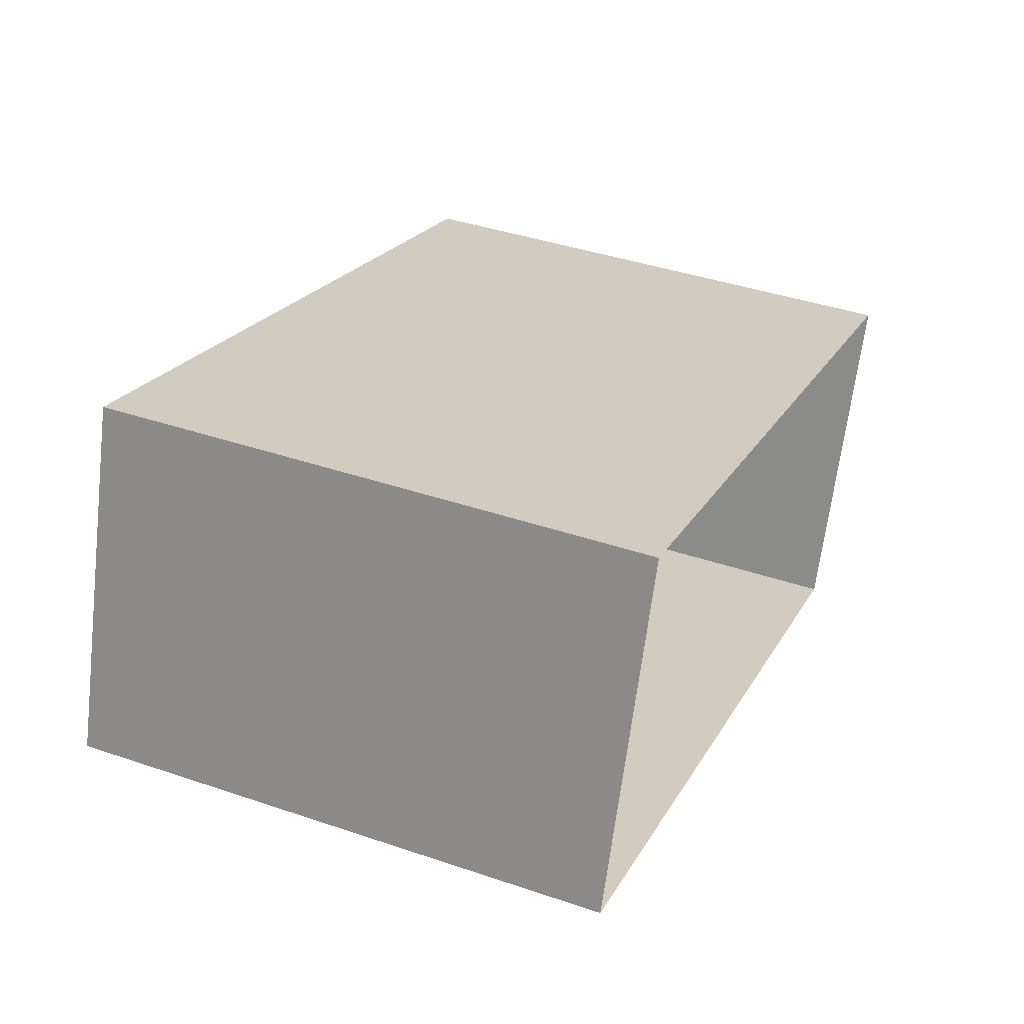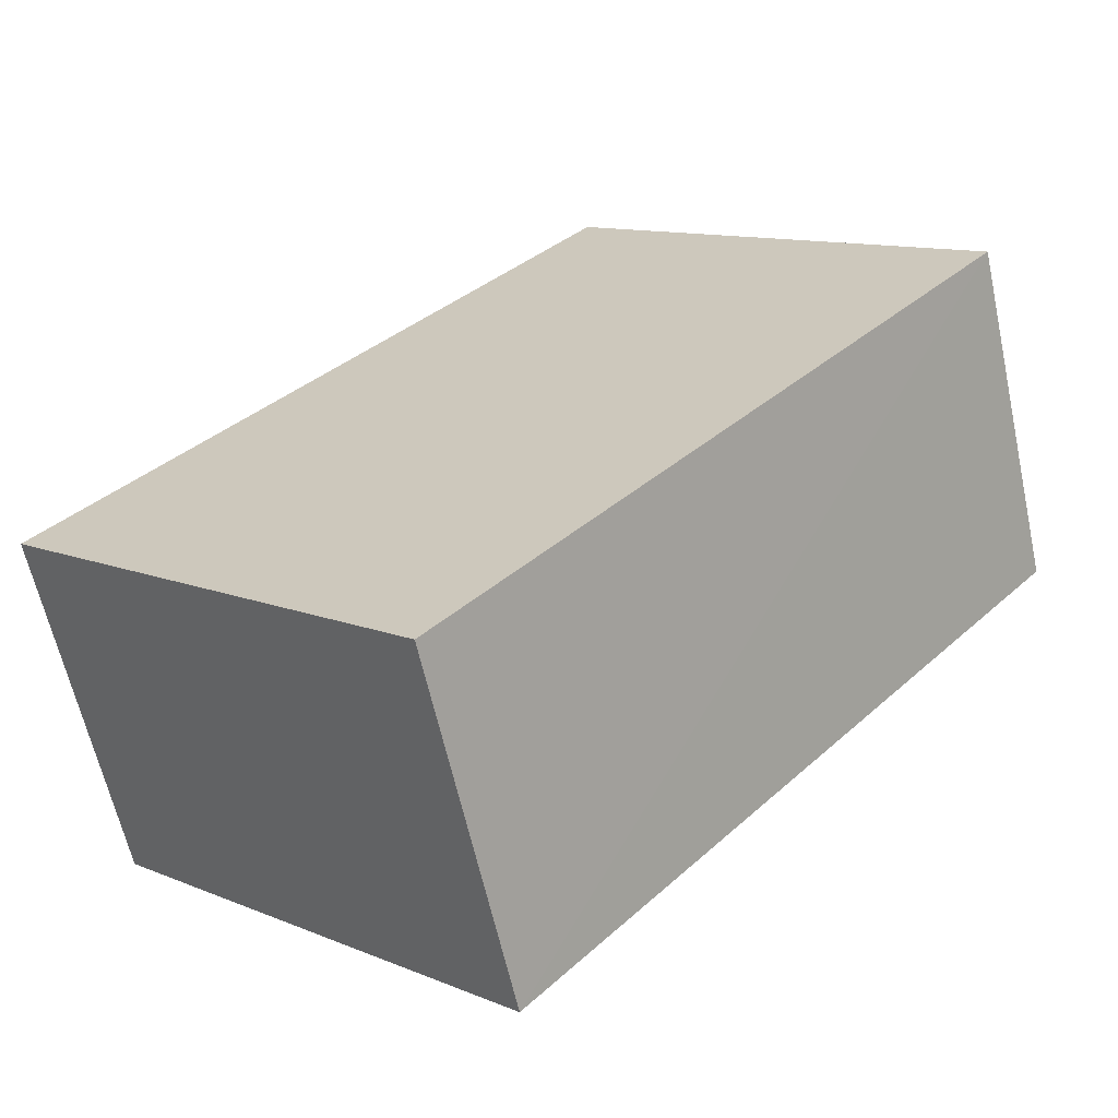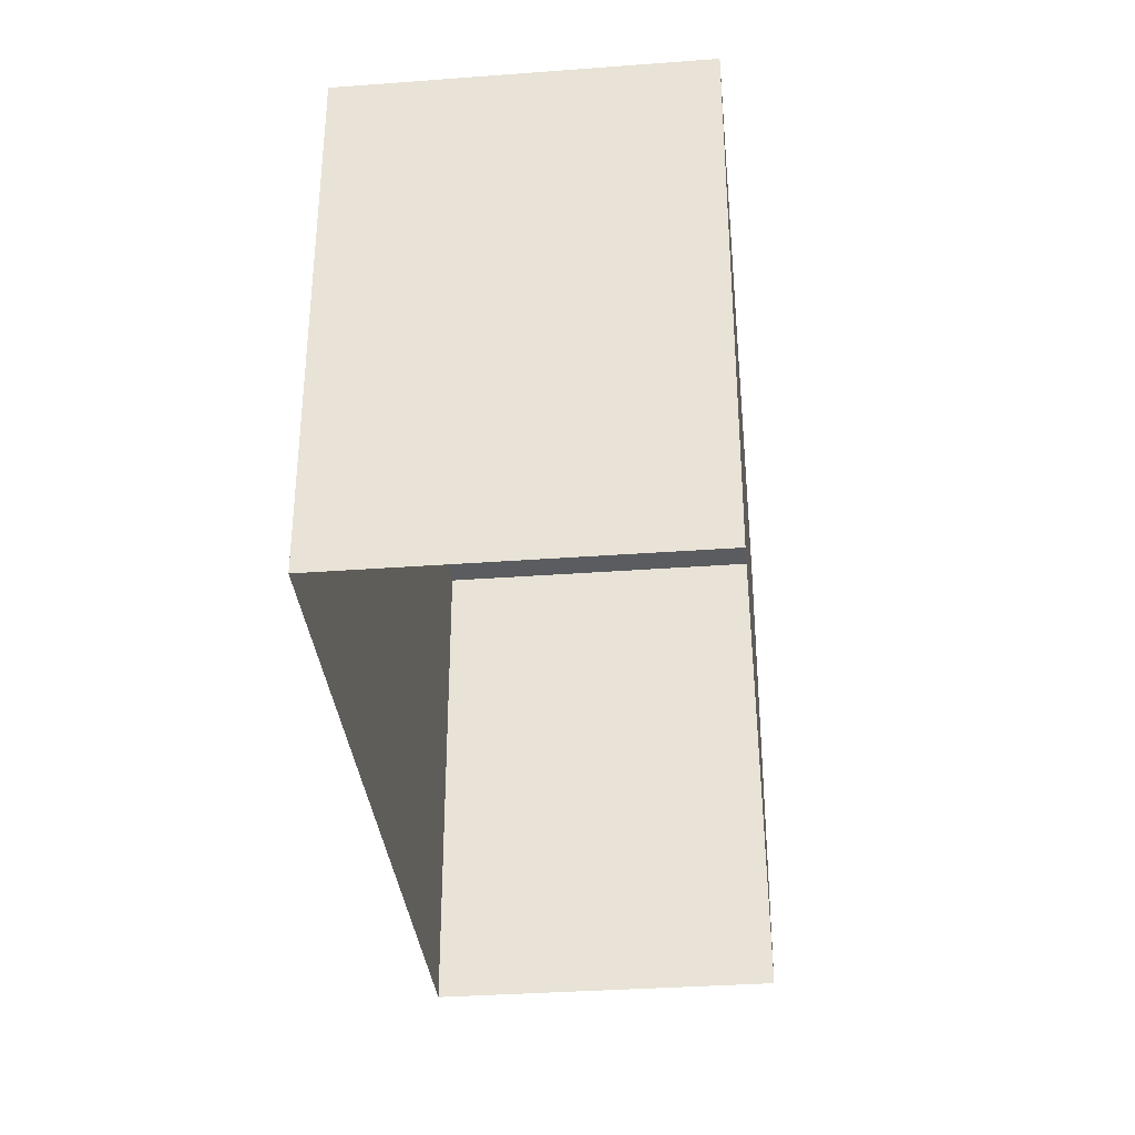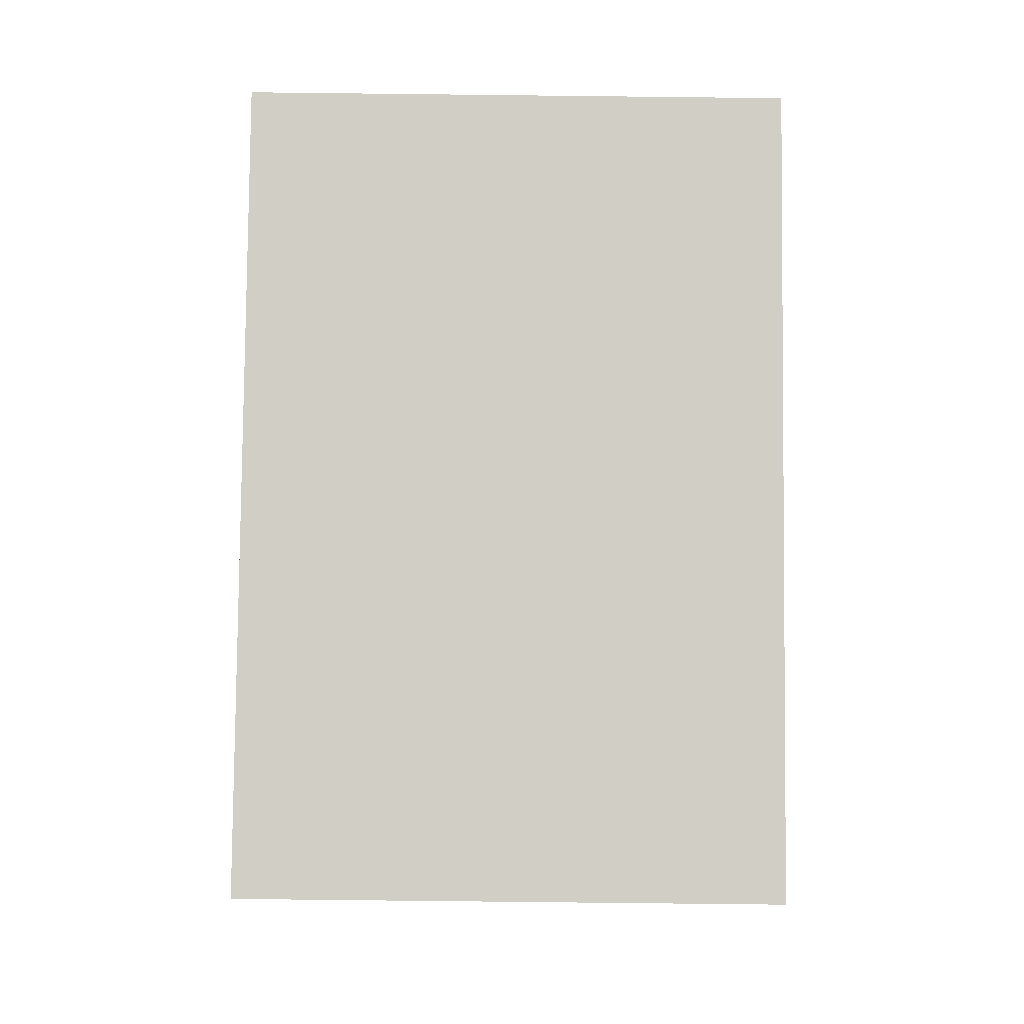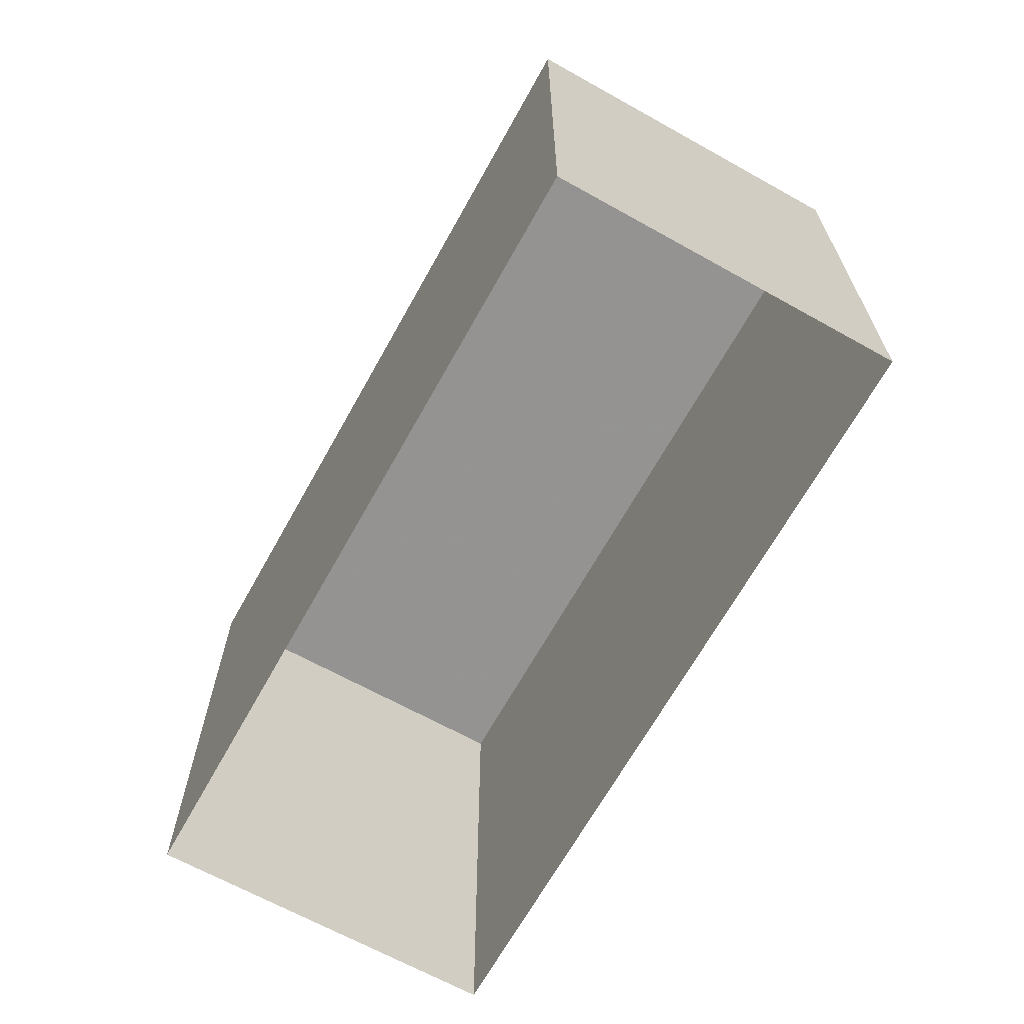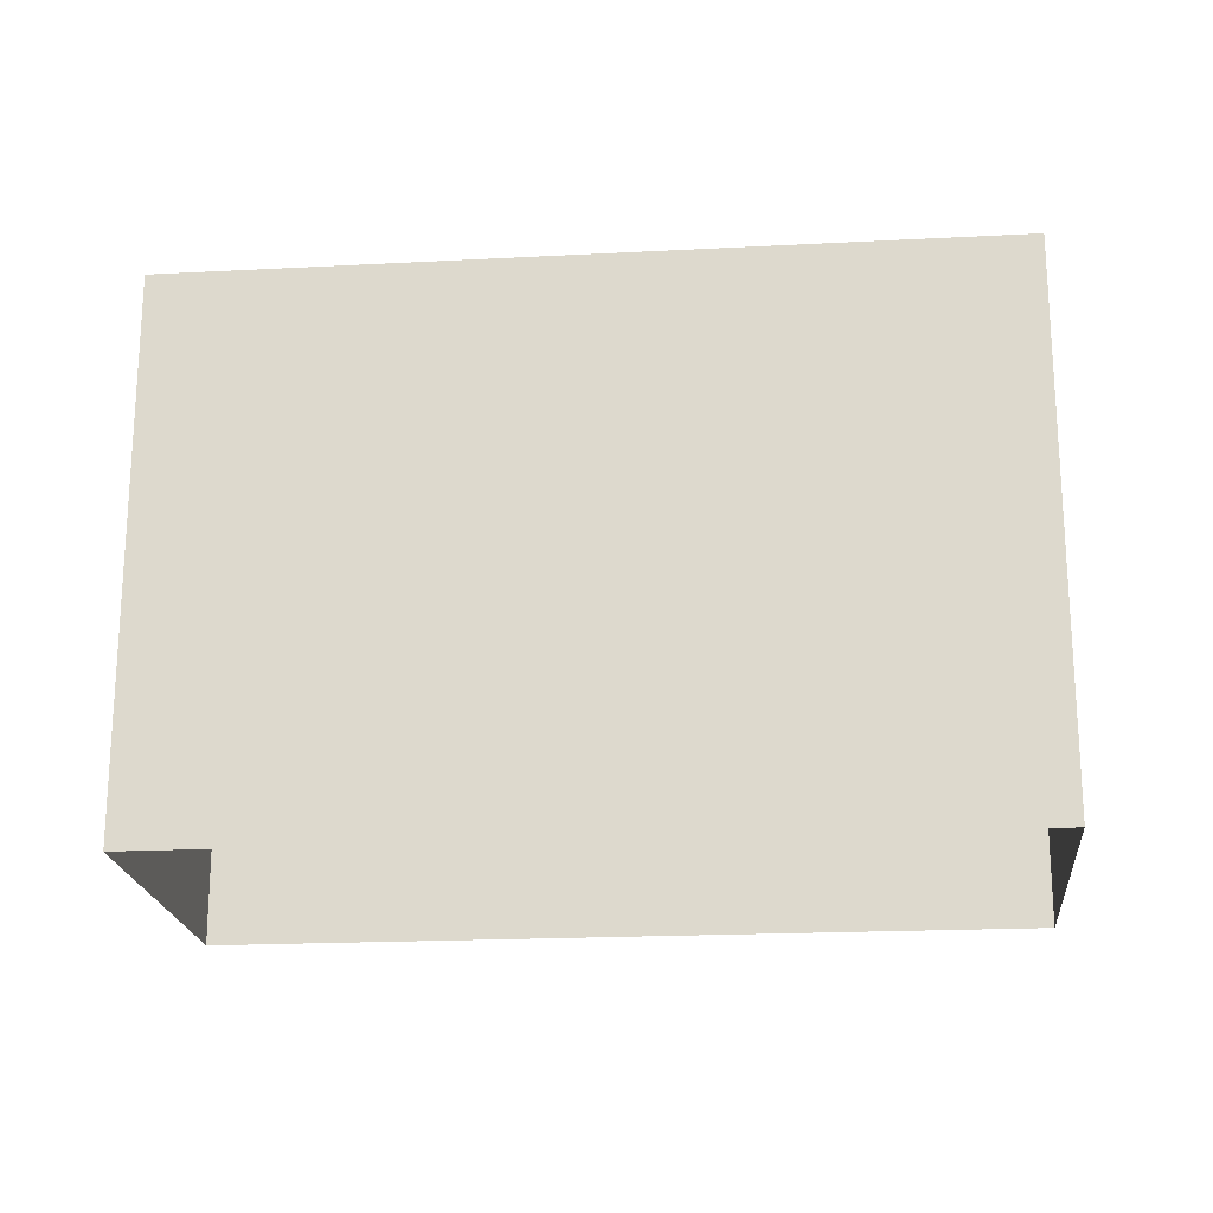
<metadata>
{"format":"obj","ext":"obj","renderer":"f3d","projection":"perspective","resolution":1024,"background":"white","views":[{"elev":40.9,"azim":112.5,"up":"+Y"},{"elev":11.8,"azim":-46.1,"up":"+Y"},{"elev":-34.4,"azim":114.3,"up":"+Z"},{"elev":-78.6,"azim":89.4,"up":"+Y"},{"elev":-66.9,"azim":-100.5,"up":"+Z"},{"elev":-20.3,"azim":-156.0,"up":"+Z"}]}
</metadata>
<code>
v -8.874e+04 -1.001e+05 2.952
v -8.874e+04 -1.001e+05 2.952
v -8.875e+04 -1.001e+05 2.952
v -8.875e+04 -1.001e+05 2.952
v -8.874e+04 -1.001e+05 6.388
v -8.875e+04 -1.001e+05 6.389
v -8.875e+04 -1.001e+05 6.389
v -8.874e+04 -1.001e+05 6.389
f 1 2 3
f 4 1 3
f 5 6 7
f 8 5 7
f 5 2 1
f 5 8 2
f 7 4 3
f 7 6 4
f 8 3 2
f 8 7 3
f 5 1 4
f 6 5 4

</code>
